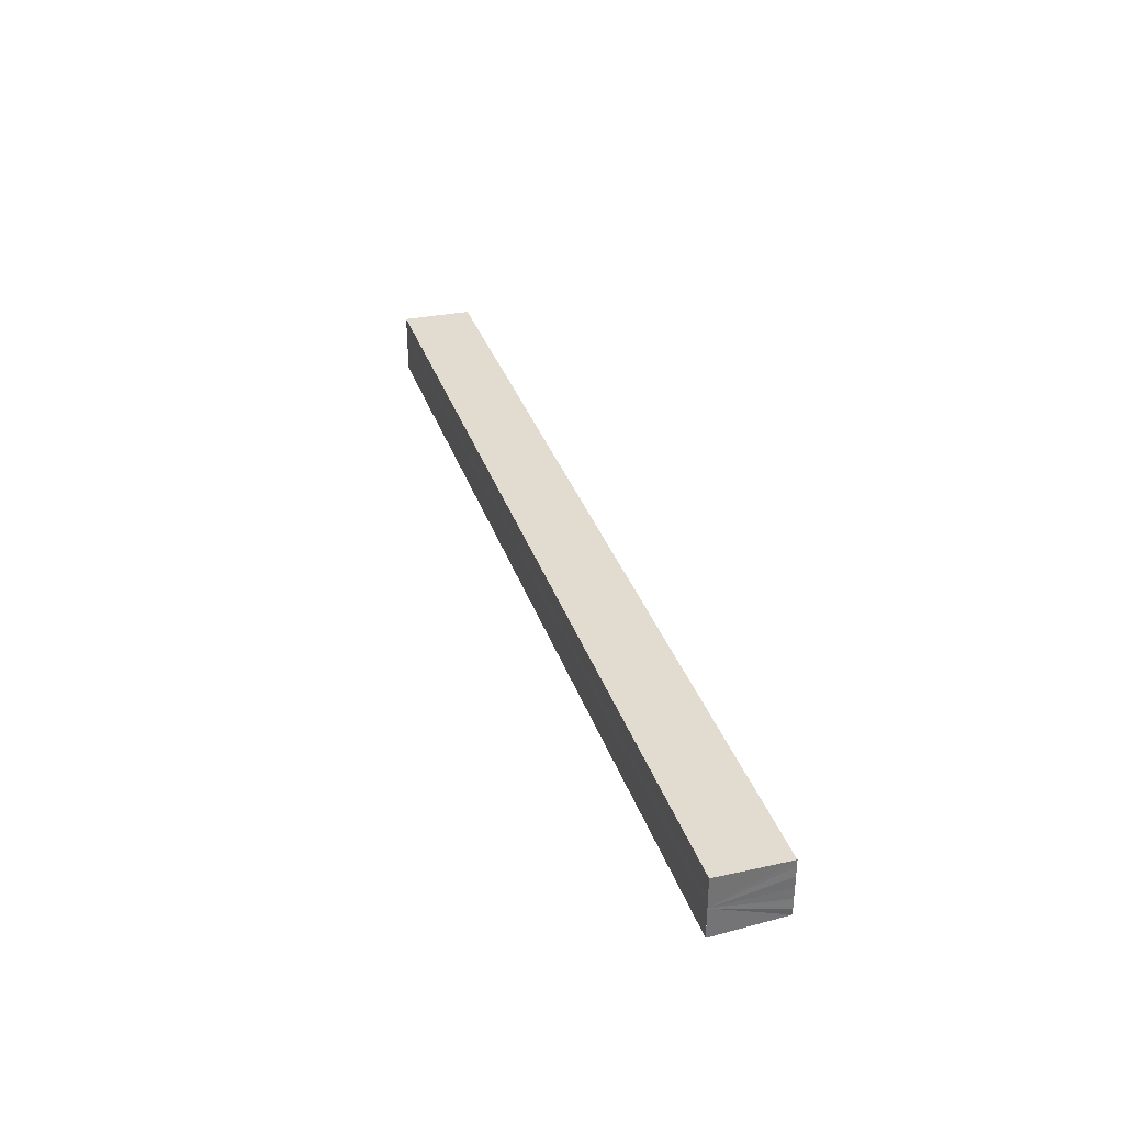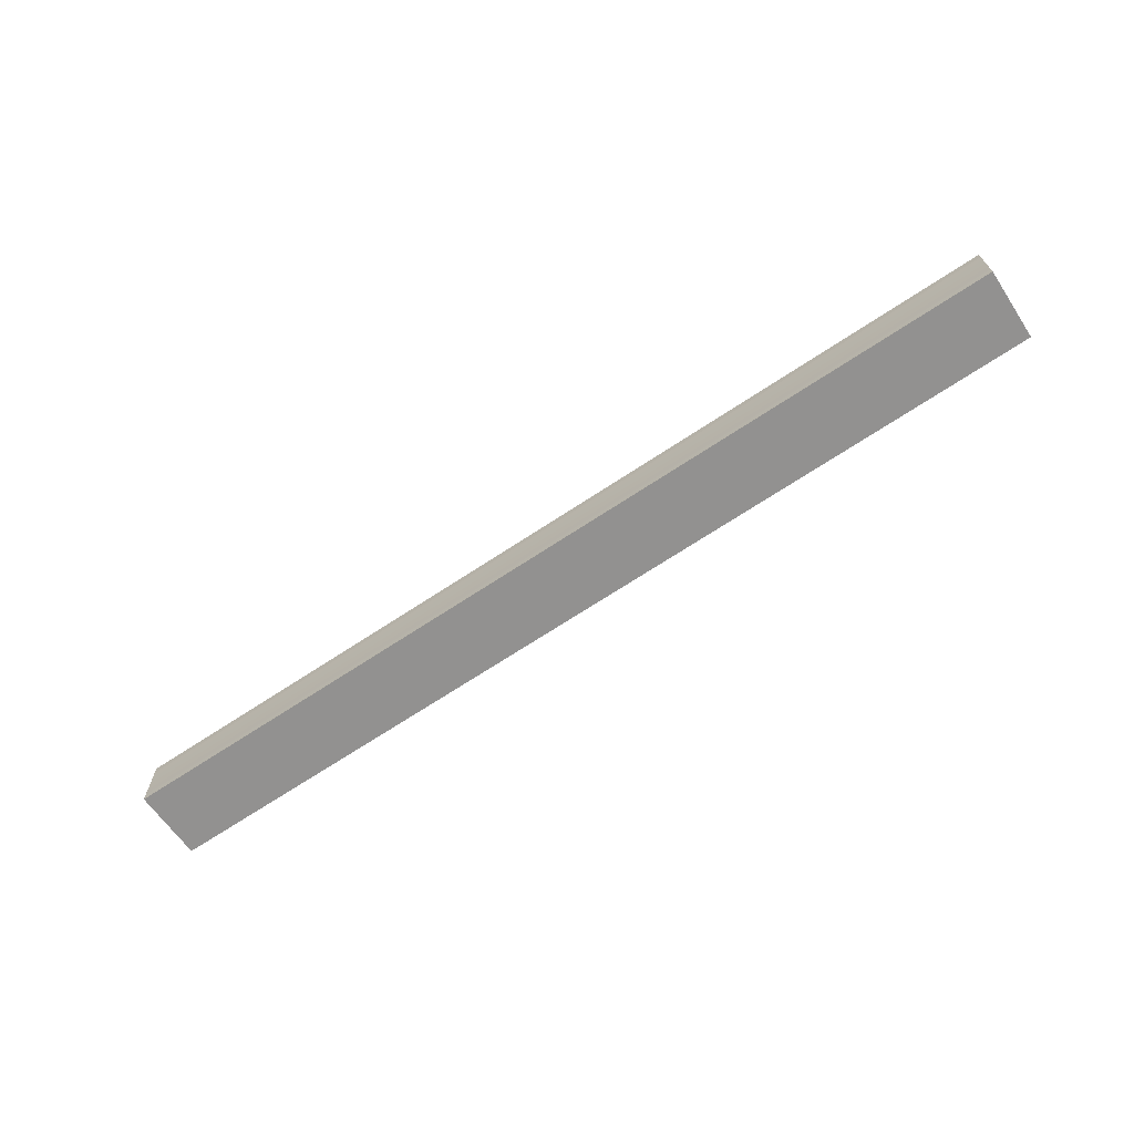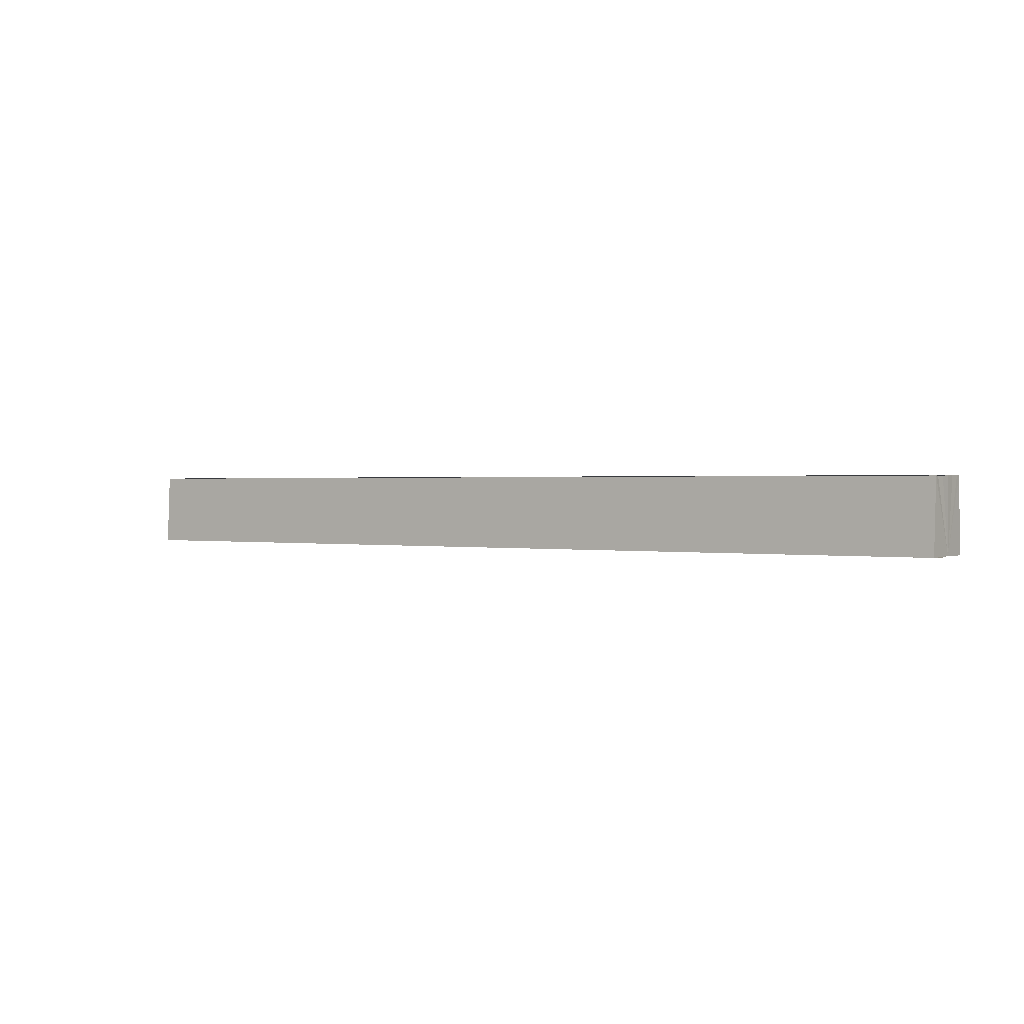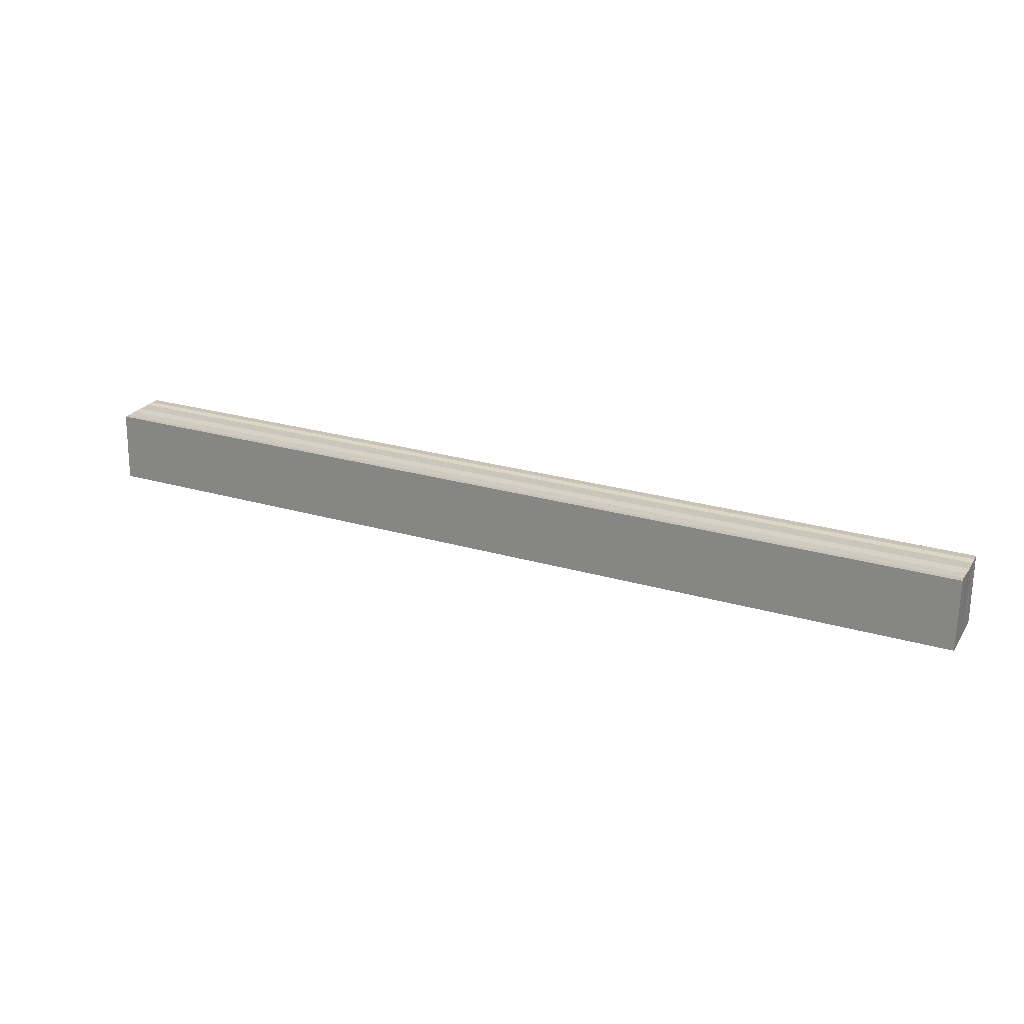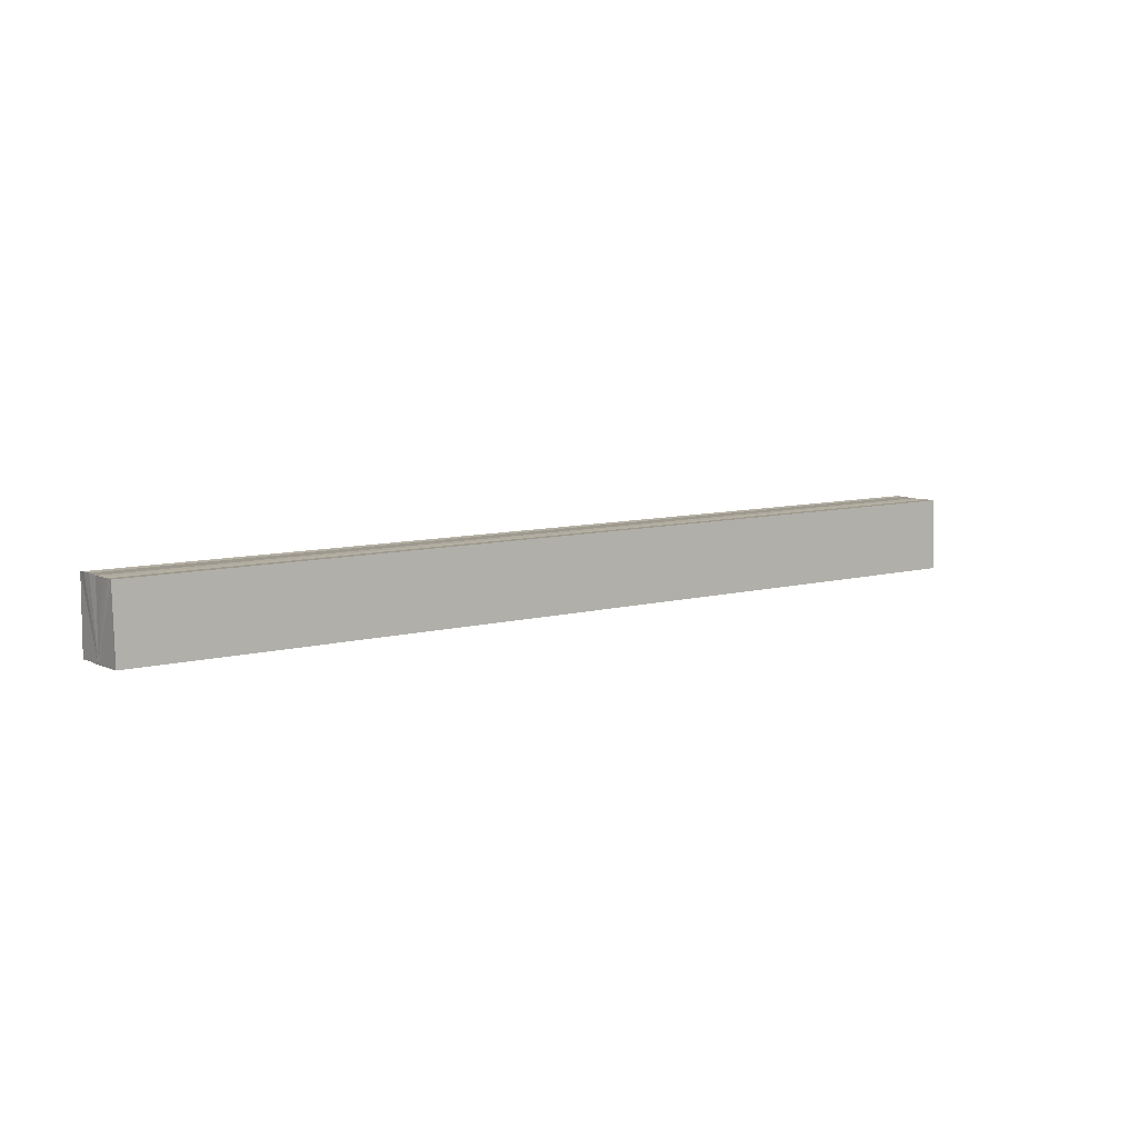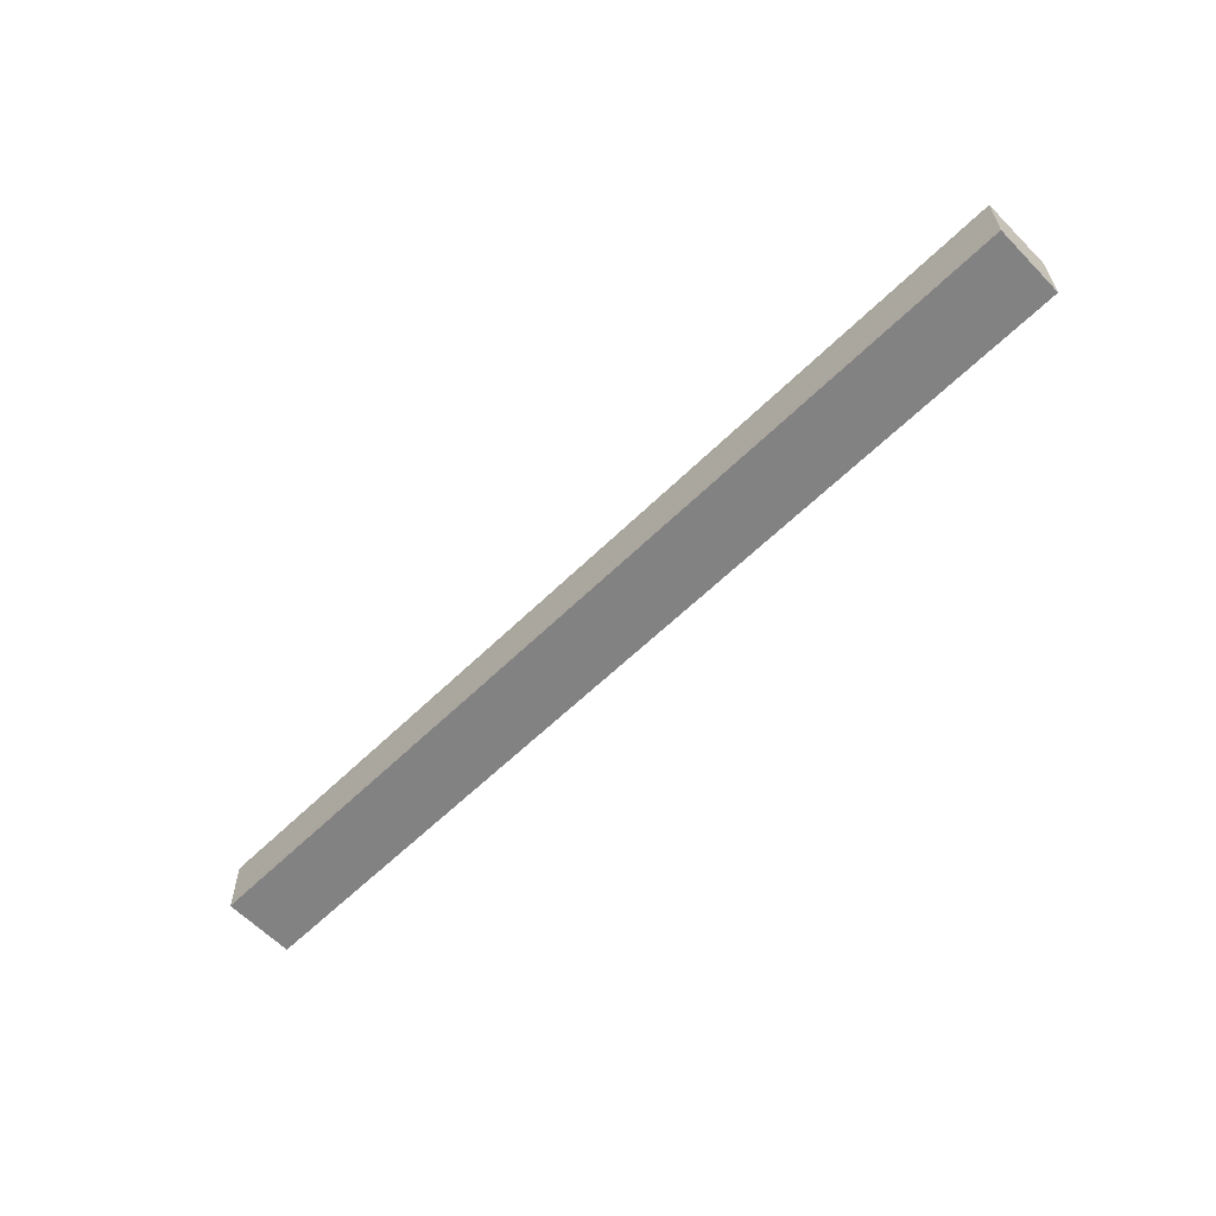
<metadata>
{"format":"obj","ext":"obj","renderer":"f3d","projection":"perspective","resolution":1024,"background":"white","views":[{"elev":34.7,"azim":72.3,"up":"+Z"},{"elev":-67.5,"azim":33.8,"up":"+Z"},{"elev":0.7,"azim":34.4,"up":"+Y"},{"elev":24.7,"azim":-154.3,"up":"+Y"},{"elev":8.1,"azim":-37.5,"up":"+Y"},{"elev":-59.5,"azim":-134.8,"up":"+Z"}]}
</metadata>
<code>
o 2851
v 2211 1879 7.854
v 2211 1879 7.854
v 2211 1879 7.854
v 2211 1879 7.854
v 2211 1879 7.854
v 2211 1879 7.85
v 2211 1879 7.854
v 2211 1879 7.853
v 2211 1879 7.852
v 2211 1879 7.85
v 2211 1879 7.848
v 2211 1879 7.847
v 2211 1879 7.846
v 2211 1879 7.846
v 2211 1879 7.846
v 2211 1879 7.846
v 2211 1879 7.846
v 2211 1879 7.846
v 2211 1879 7.847
v 2211 1879 7.846
v 2211 1879 7.848
v 2211 1879 7.847
v 2211 1879 7.85
v 2211 1879 7.848
v 2211 1879 7.852
v 2211 1879 7.85
v 2211 1879 7.853
v 2211 1879 7.852
v 2211 1879 7.854
v 2211 1879 7.853
v 2211 1879 7.854
v 2211 1879 7.853
v 2211 1879 7.852
v 2211 1879 7.853
v 2211 1879 7.85
v 2211 1879 7.852
v 2211 1879 7.848
v 2211 1879 7.85
v 2211 1879 7.847
v 2211 1879 7.848
v 2211 1879 7.846
v 2211 1879 7.847
v 2211 1879 7.846
v 2211 1879 7.846
v 2211 1879 7.846
v 2211 1879 7.846
v 2211 1879 7.846
v 2211 1879 7.847
v 2211 1879 7.847
v 2211 1879 7.848
v 2211 1879 7.848
v 2211 1879 7.85
v 2211 1879 7.852
v 2211 1879 7.852
v 2211 1879 7.853
v 2211 1879 7.853
v 2211 1879 7.854
v 2211 1879 7.854
v 2211 1879 7.854
v 2211 1879 7.854
v 2211 1879 7.854
v 2211 1879 7.853
v 2211 1879 7.852
v 2211 1879 7.85
v 2211 1879 7.848
v 2211 1879 7.847
v 2211 1879 7.846
v 2211 1879 7.846
f 1 2 3
f 3 4 5
f 6 4 7
f 6 8 4
f 6 9 8
f 6 10 9
f 6 11 10
f 6 12 11
f 6 13 12
f 6 14 13
f 15 14 16
f 17 18 15
f 19 13 20
f 21 22 19
f 23 24 21
f 25 26 23
f 27 28 25
f 29 30 27
f 31 32 29
f 32 33 34
f 33 35 36
f 35 37 38
f 37 39 40
f 39 41 42
f 43 44 45
f 46 44 47
f 44 48 47
f 47 48 49
f 48 50 49
f 49 50 51
f 50 6 51
f 51 6 52
f 6 53 52
f 52 53 54
f 53 55 54
f 54 55 56
f 55 57 56
f 56 57 58
f 57 59 58
f 58 7 60
f 52 60 61
f 52 61 62
f 52 62 63
f 52 63 64
f 52 64 65
f 52 65 66
f 52 66 67
f 52 67 68

</code>
